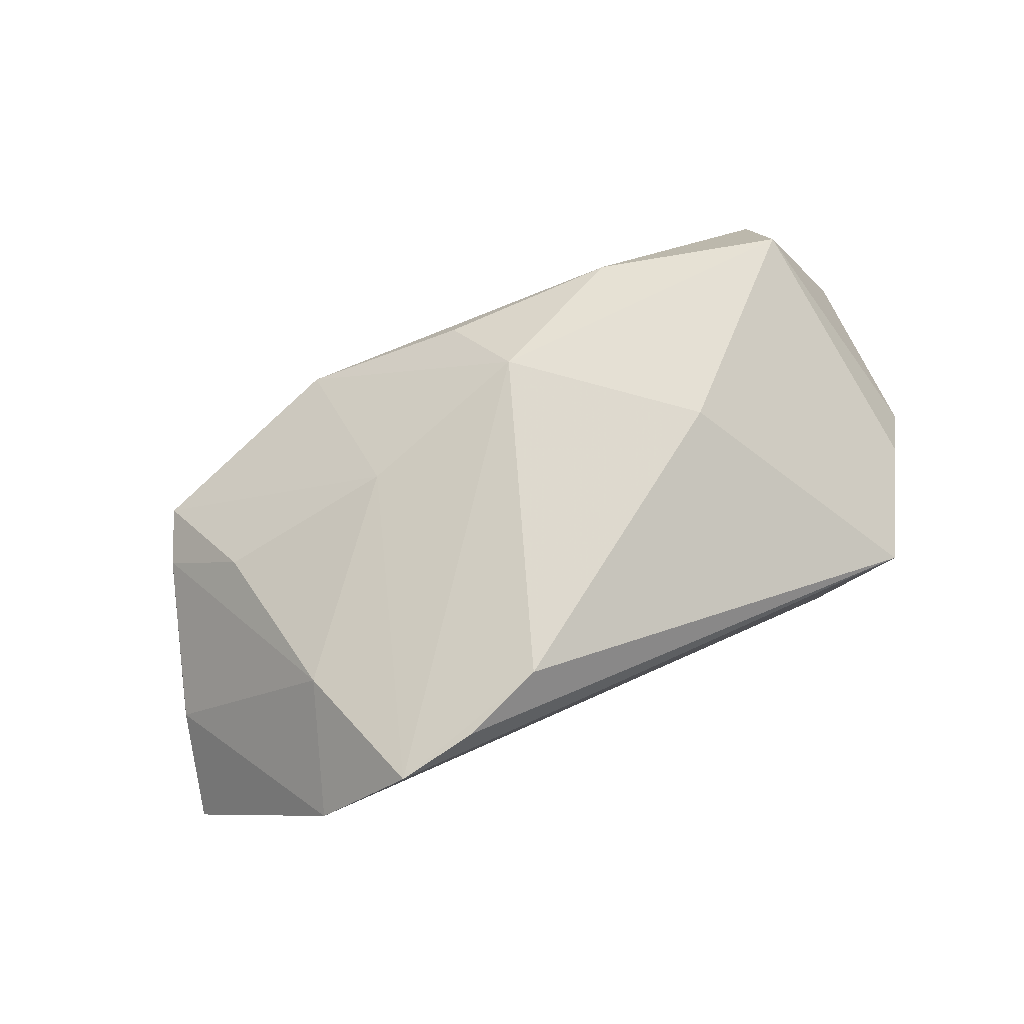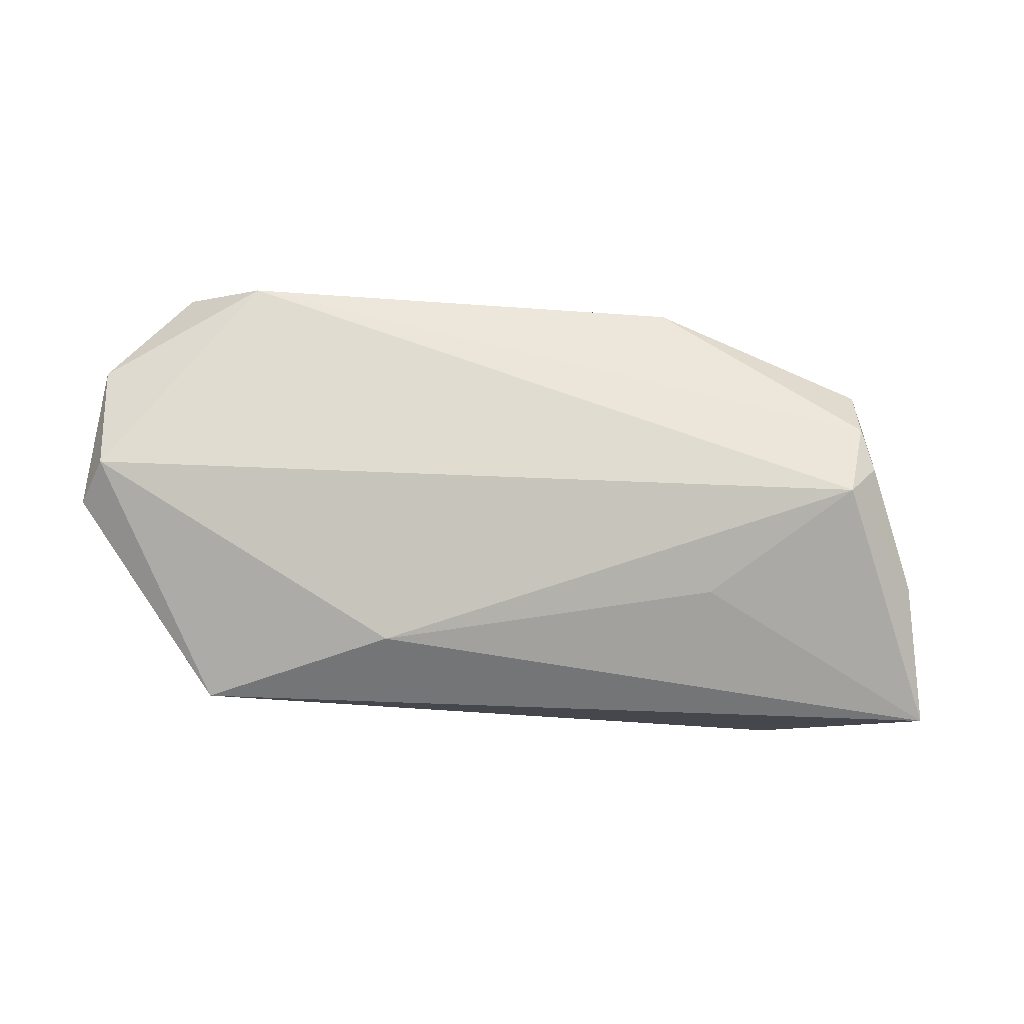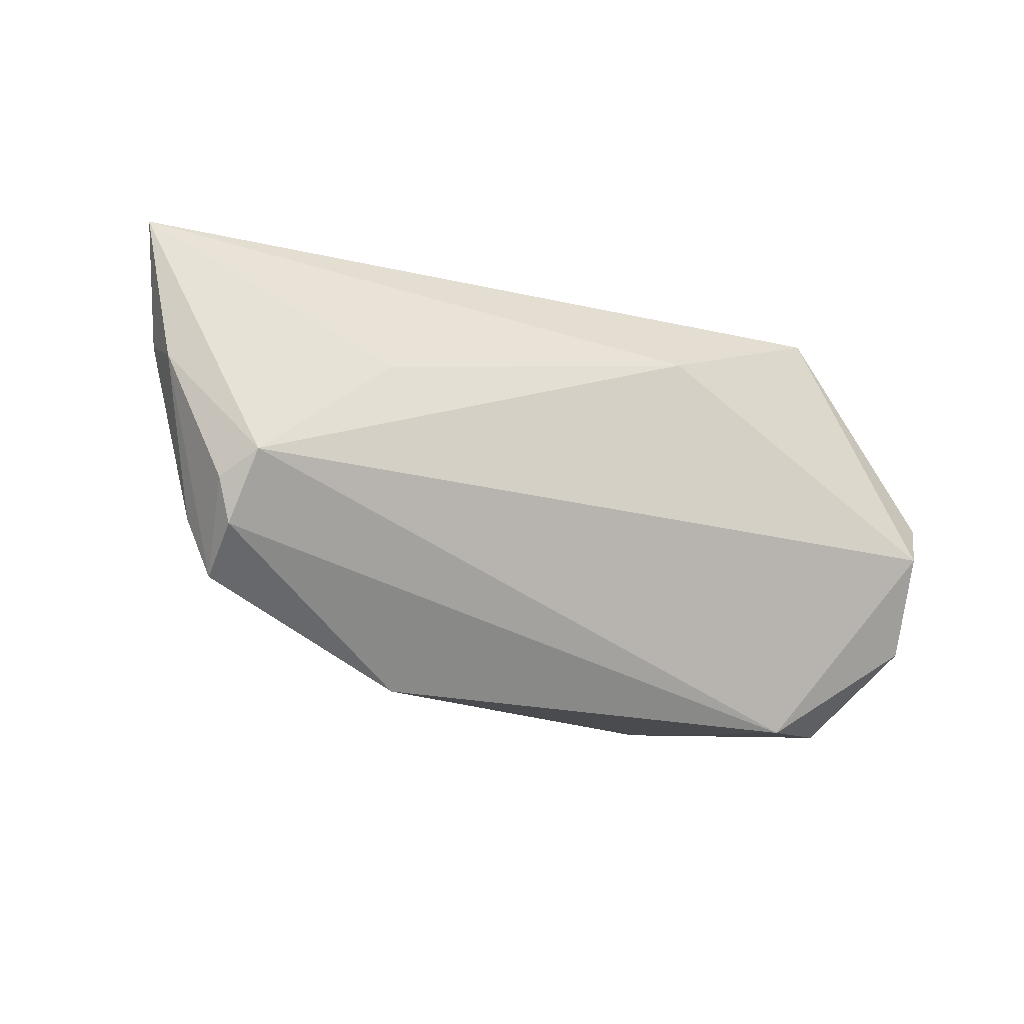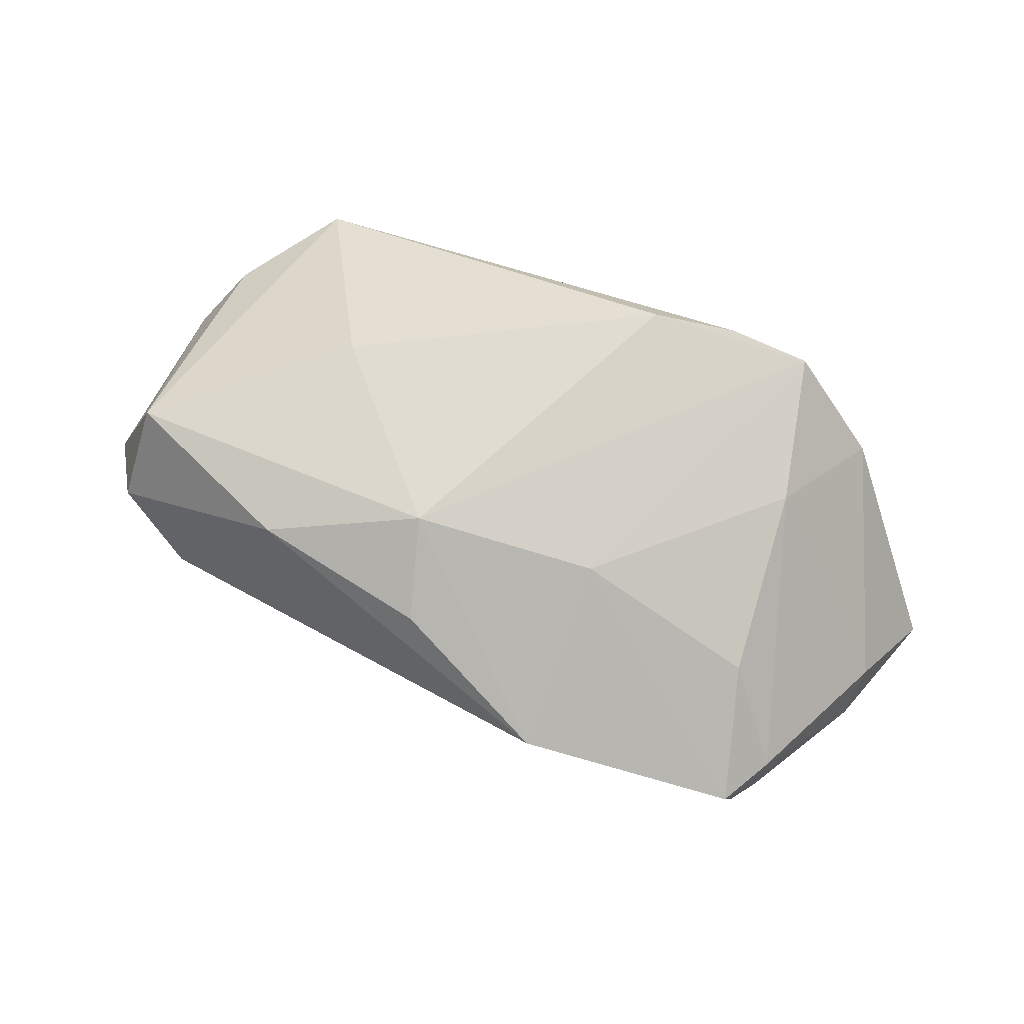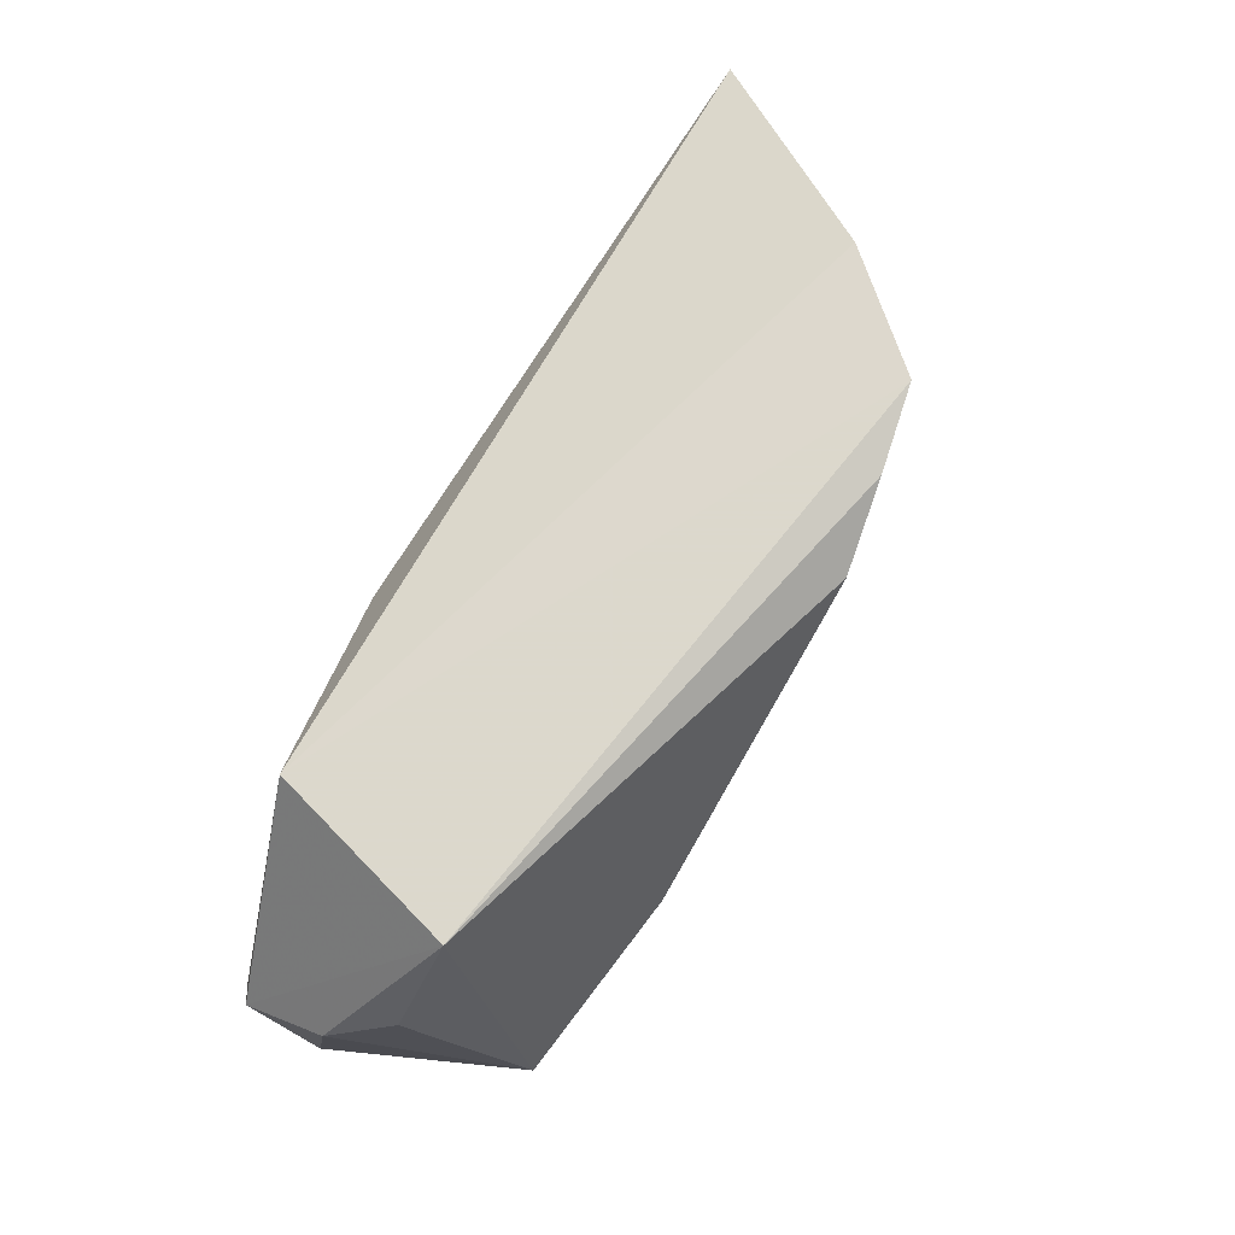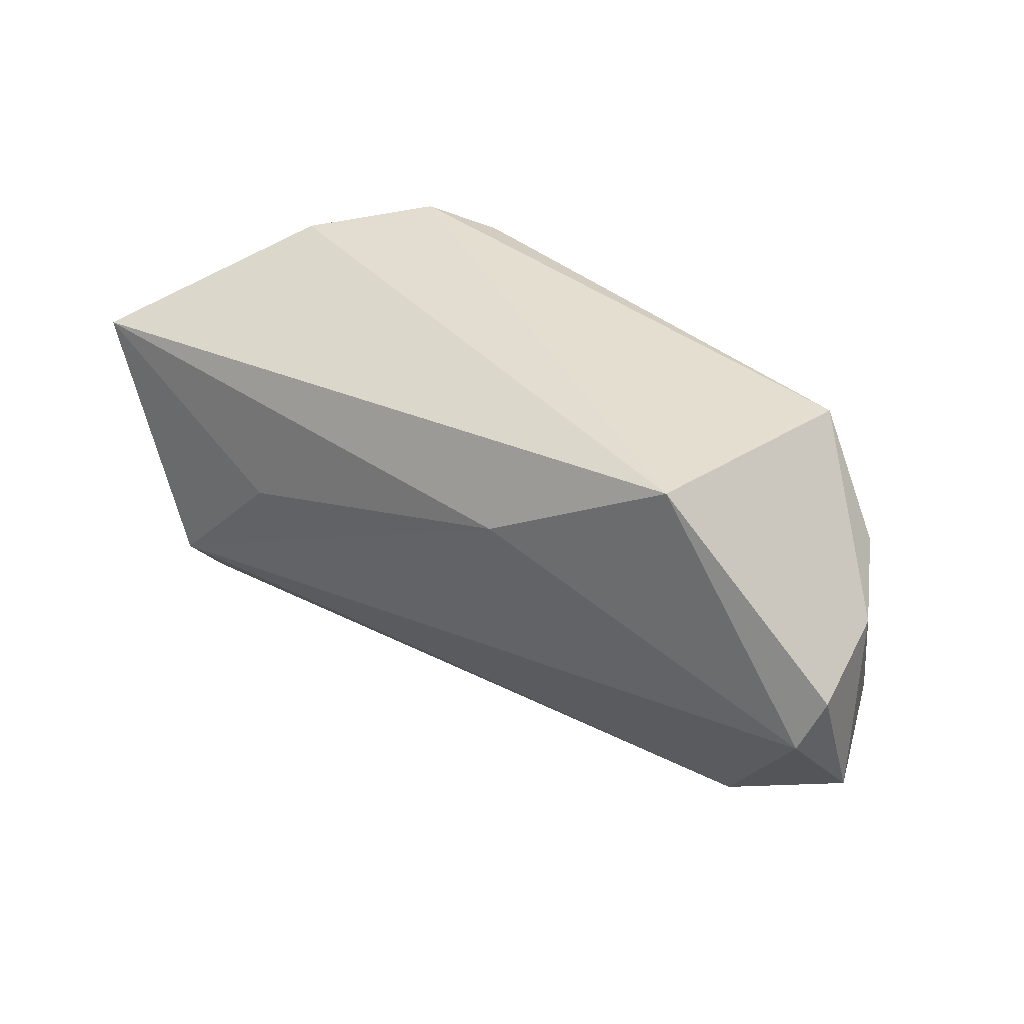
<metadata>
{"format":"obj","ext":"obj","renderer":"f3d","projection":"perspective","resolution":1024,"background":"white","views":[{"elev":74.1,"azim":154.3,"up":"+Z"},{"elev":-79.0,"azim":-8.1,"up":"+Z"},{"elev":-30.1,"azim":154.9,"up":"+Y"},{"elev":62.9,"azim":25.8,"up":"+Z"},{"elev":74.8,"azim":-59.9,"up":"+Y"},{"elev":33.9,"azim":-139.9,"up":"+Y"}]}
</metadata>
<code>
v -0.03542 0.02502 -0.01645
v 0.03415 0.02797 0.01957
v -0.04606 -0.01948 0.01841
v -0.0507 0.0135 0.005993
v 0.01284 0.02328 0.02382
v -0.003571 -0.01843 0.02021
v 0.04852 -0.02447 -0.01454
v -0.01201 0.01214 -0.02109
v -0.02364 0.0004558 0.0227
v 0.05853 -0.003771 -0.01641
v 0.02059 -0.03477 0.001161
v 0.04288 -0.01312 0.004537
v -0.05655 -0.01611 -0.004234
v 0.04815 -0.02769 -0.006193
v -0.05453 -0.005319 -0.01365
v 0.03076 -0.0005562 -0.02109
v 0.06315 0.01419 -0.01817
v -0.05555 0.007379 -0.001197
v 0.05151 -0.0203 -0.006142
v -0.05683 0.001241 -0.01126
v -0.03734 -0.03051 -0.0004285
v 0.0508 -0.01968 -0.01681
v 0.0001837 -0.02908 0.01198
v 0.04599 0.02593 0.006525
v -0.0228 -0.02717 0.01573
v 0.02358 0.02683 0.02182
v 0.04746 -0.01717 -0.02109
v 0.05904 0.0008217 -0.01037
v -0.04225 0.02797 0.007639
v -0.04735 -0.02691 0.005934
v 0.0395 0.00956 0.01382
v 0.0196 -0.01281 0.01489
f 17 1 24
f 29 1 20
f 2 1 29
f 2 24 1
f 17 24 28
f 29 4 3
f 13 20 15
f 15 20 1
f 29 5 26
f 26 2 29
f 5 2 26
f 24 2 31
f 31 28 24
f 18 20 13
f 13 3 18
f 18 3 4
f 29 20 18
f 18 4 29
f 7 14 11
f 6 2 5
f 21 7 11
f 27 7 21
f 13 15 21
f 21 15 27
f 17 27 16
f 28 31 19
f 10 27 17
f 17 28 10
f 28 19 10
f 10 19 14
f 9 6 5
f 3 6 9
f 9 5 29
f 29 3 9
f 25 6 3
f 25 21 11
f 11 14 32
f 32 6 11
f 32 31 2
f 2 6 32
f 8 15 1
f 17 16 8
f 27 15 8
f 8 16 27
f 8 1 17
f 22 7 27
f 27 10 22
f 14 7 22
f 22 10 14
f 11 6 23
f 23 25 11
f 6 25 23
f 30 25 3
f 21 25 30
f 30 3 13
f 13 21 30
f 12 32 14
f 31 32 12
f 14 19 12
f 12 19 31

</code>
